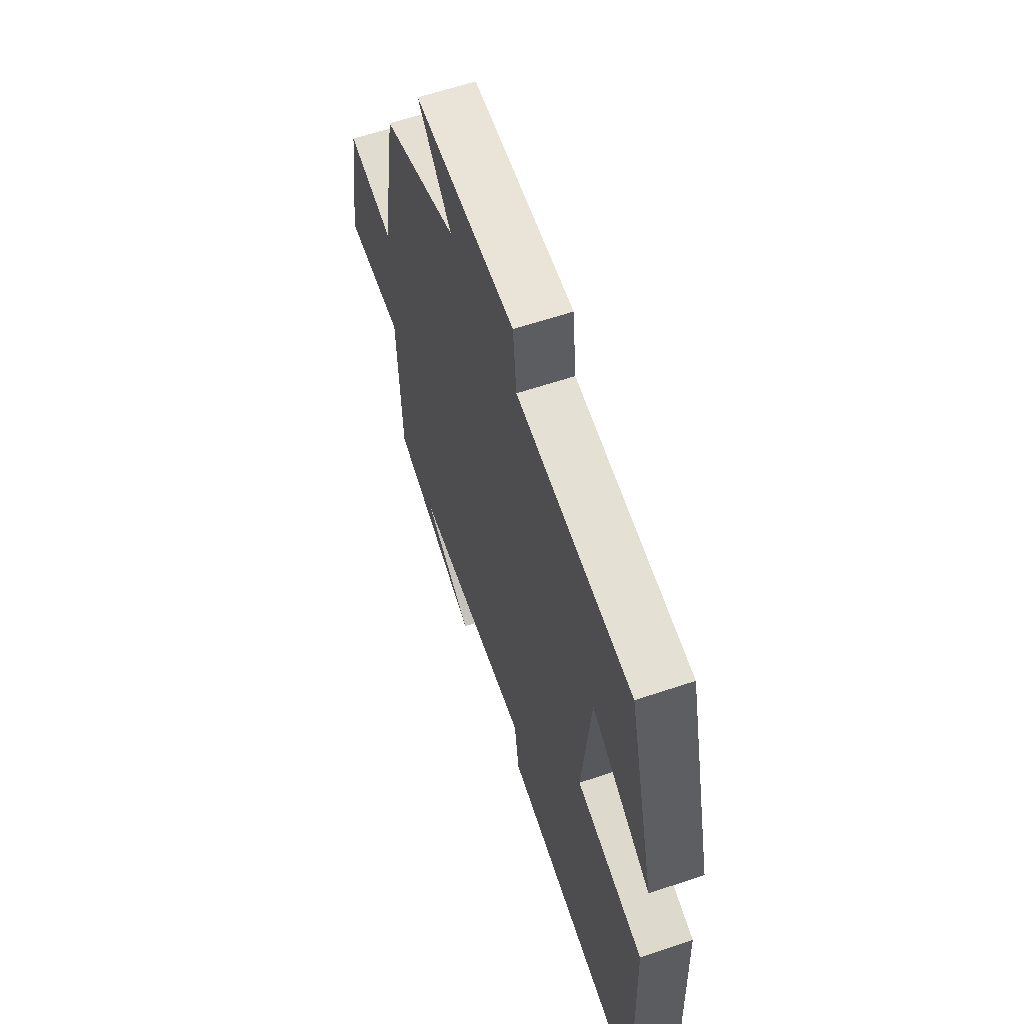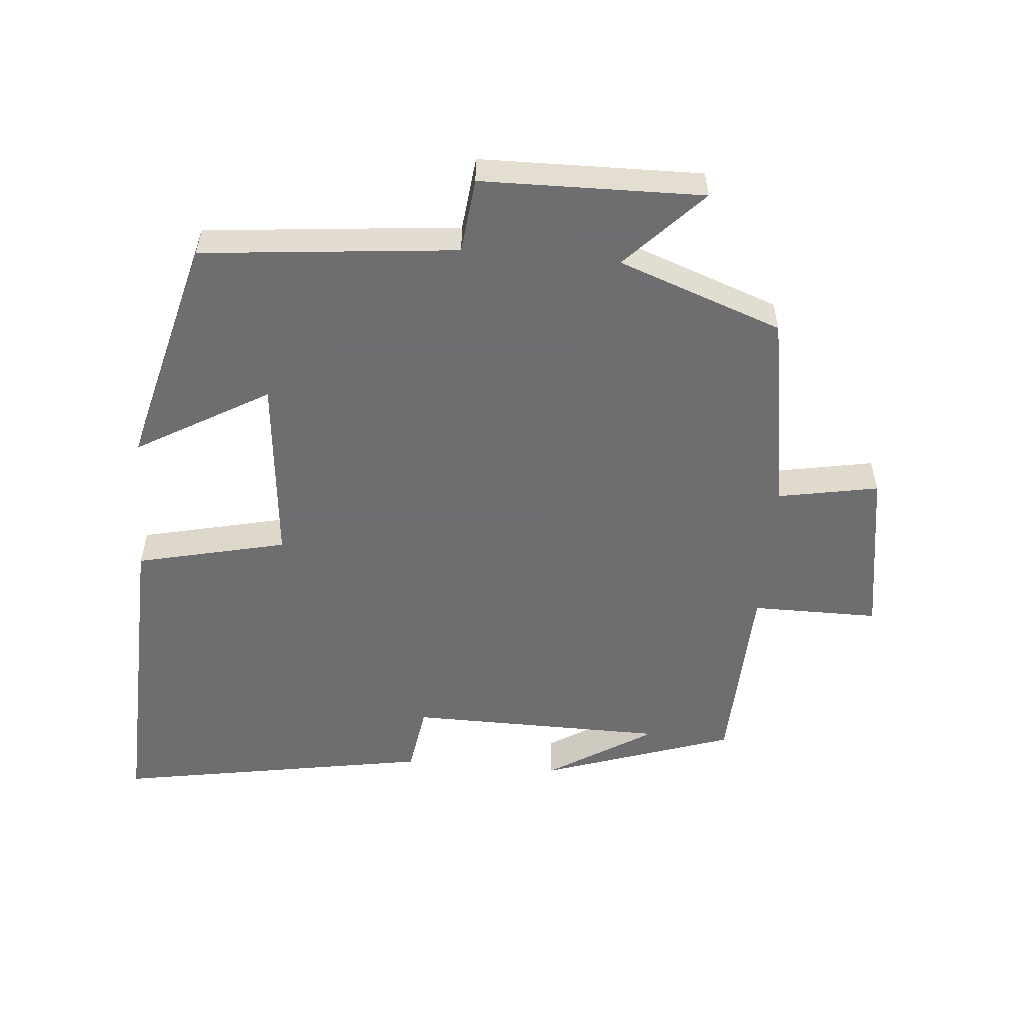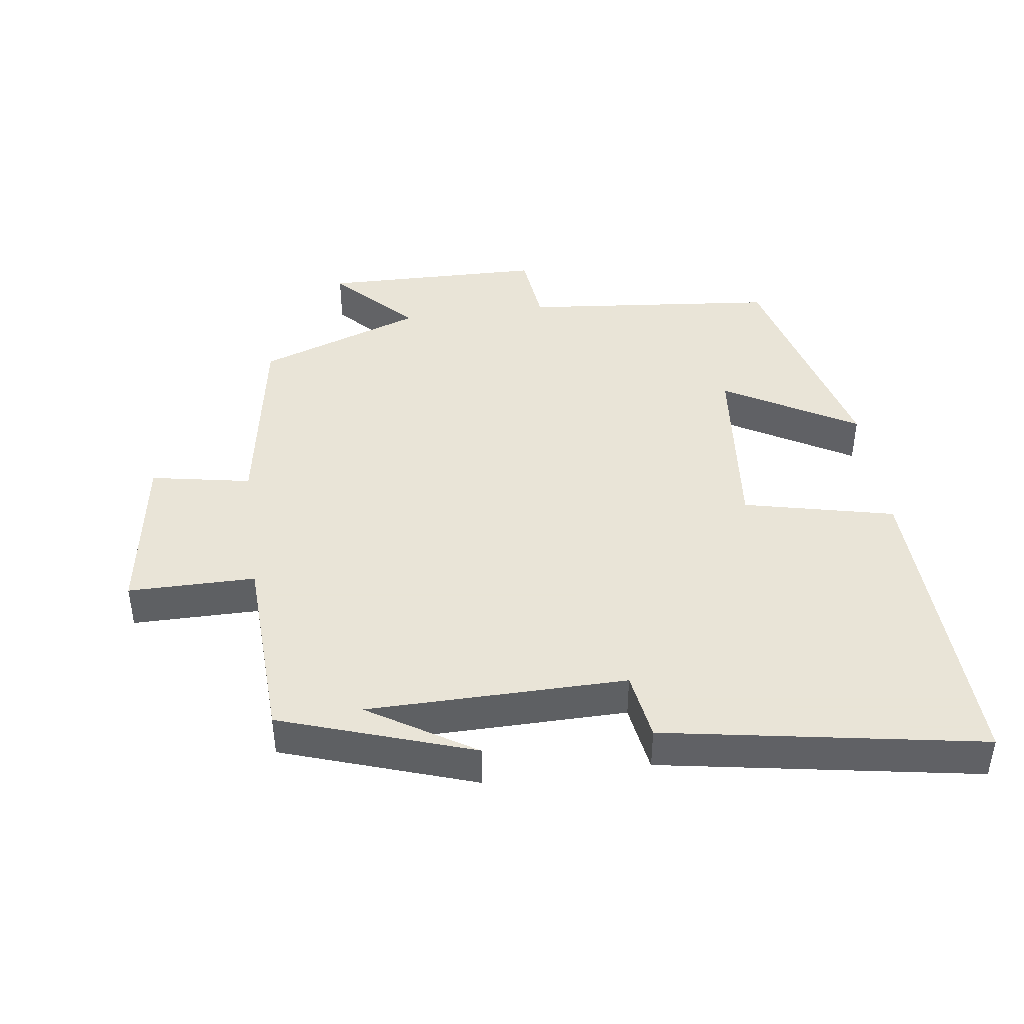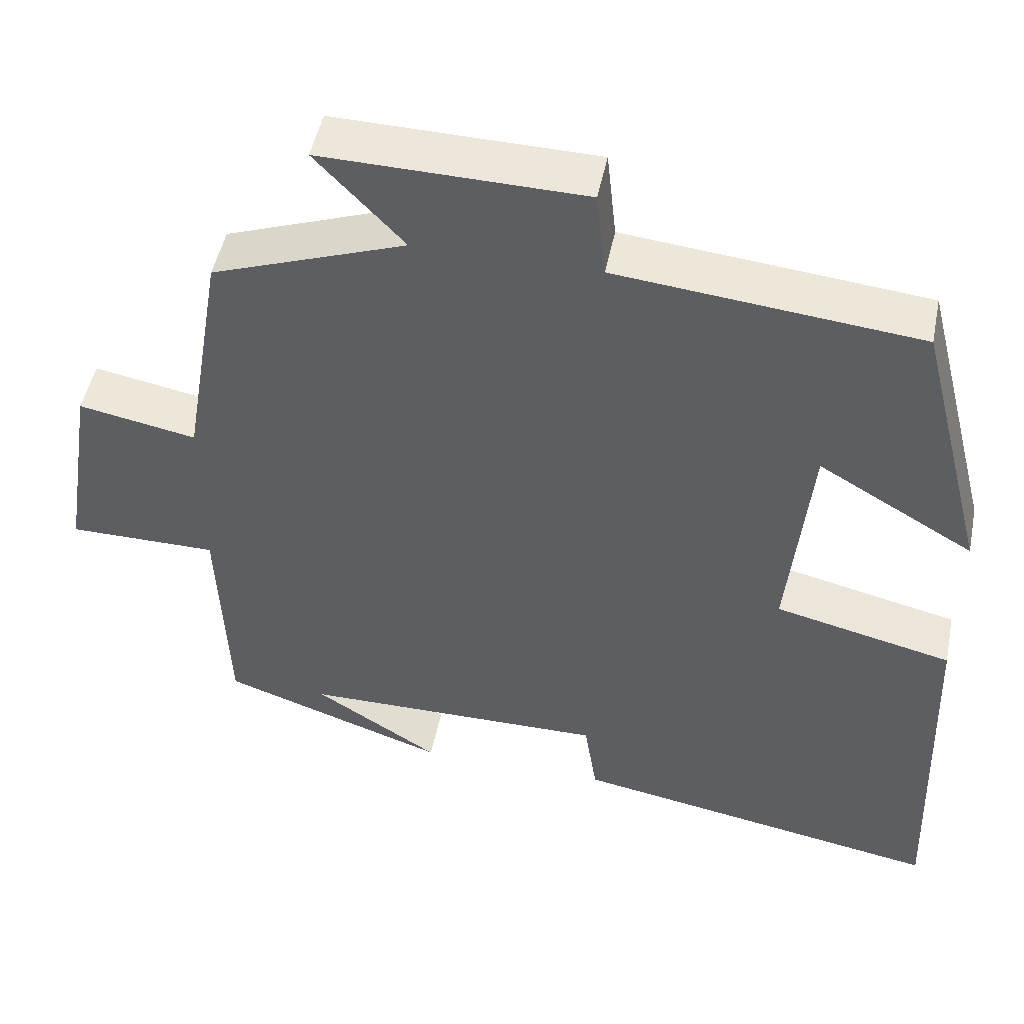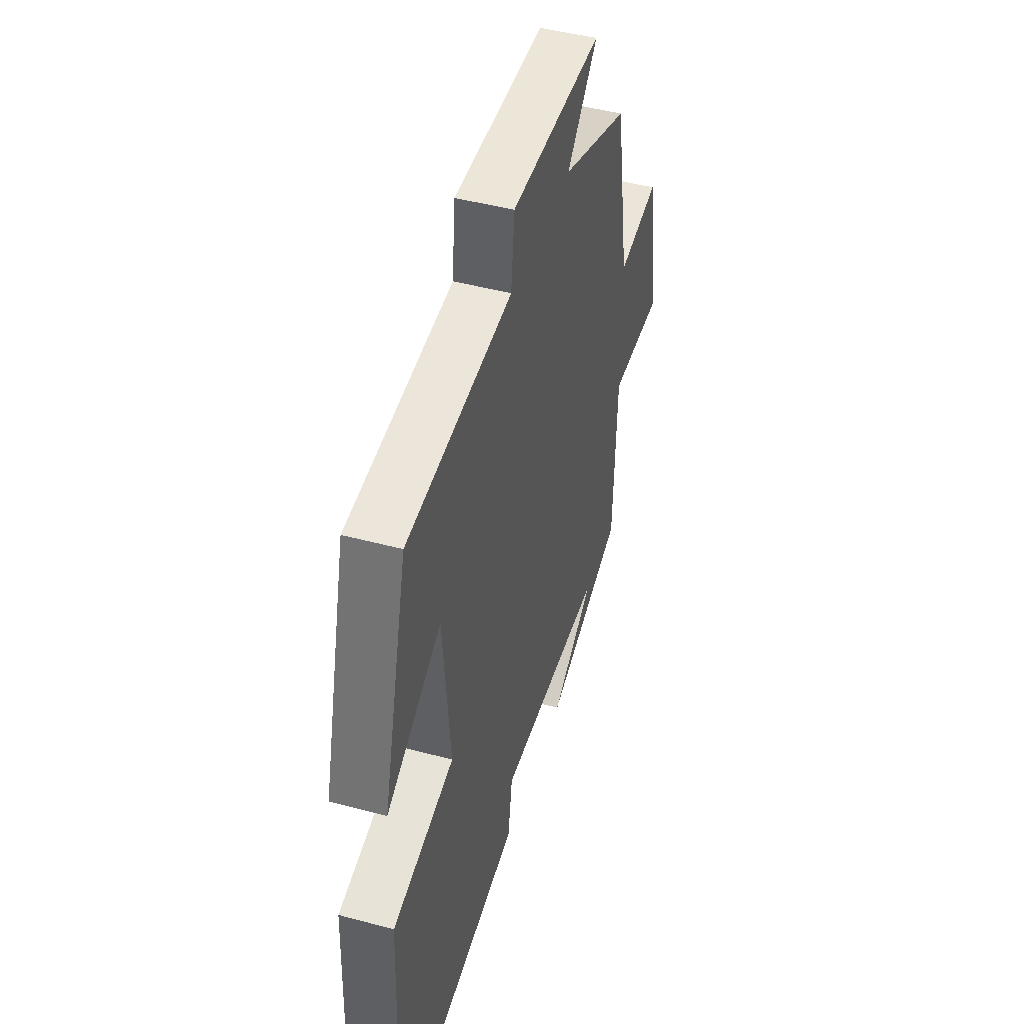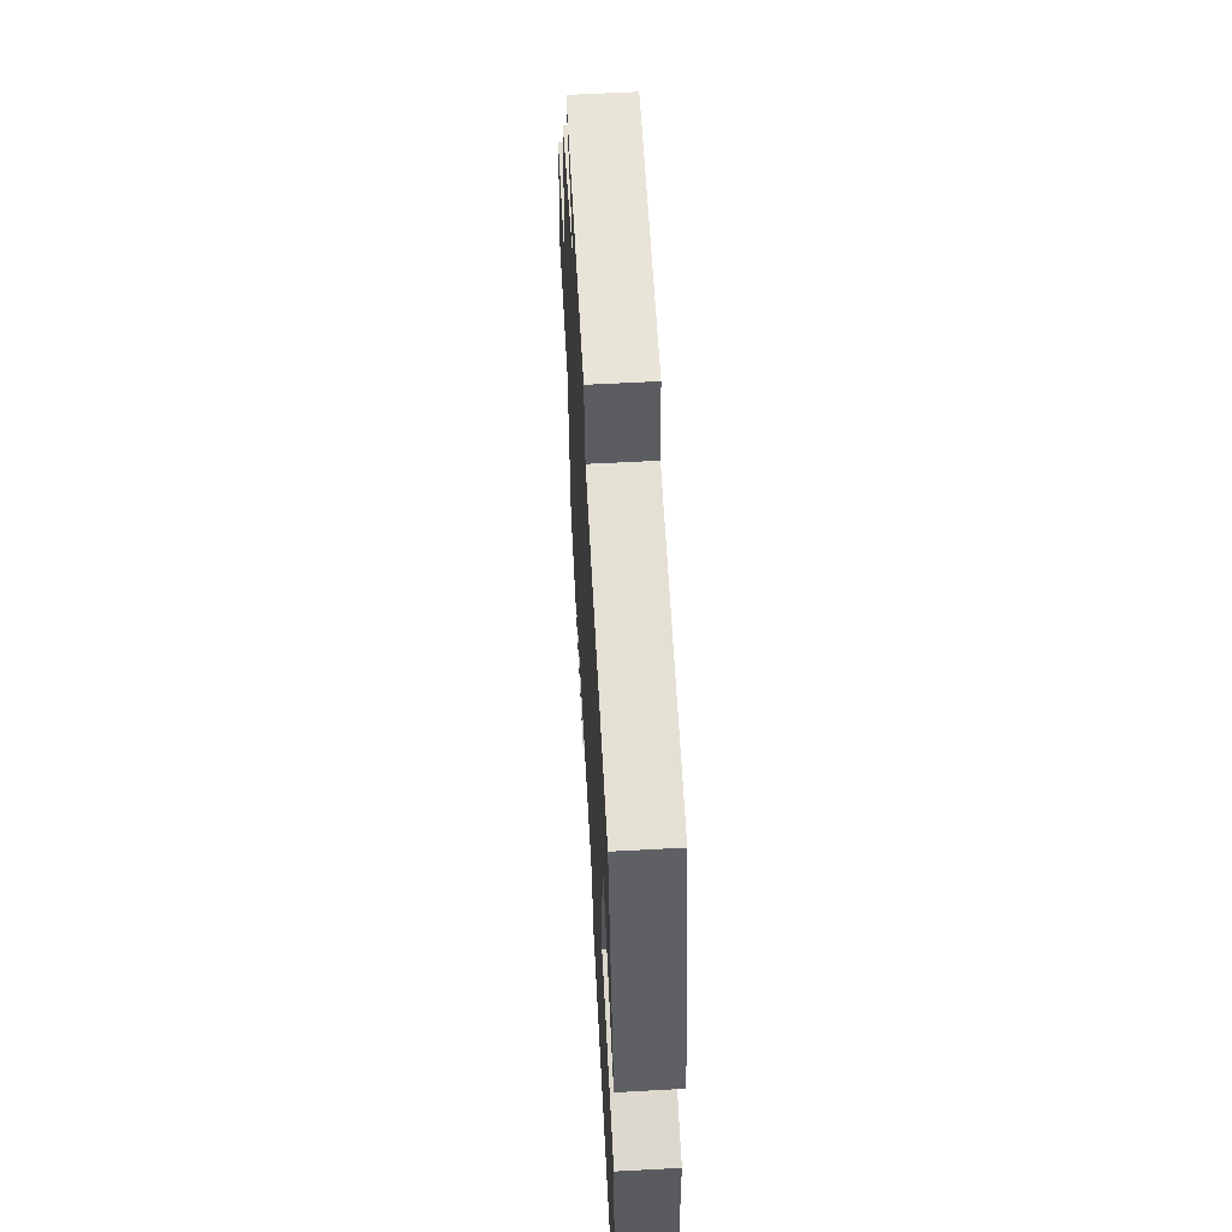
<metadata>
{"format":"obj","ext":"obj","renderer":"f3d","projection":"perspective","resolution":1024,"background":"white","views":[{"elev":60.4,"azim":-109.1,"up":"+Z"},{"elev":-54.4,"azim":-5.0,"up":"+Y"},{"elev":42.8,"azim":172.2,"up":"+Y"},{"elev":48.6,"azim":-168.6,"up":"+Z"},{"elev":45.8,"azim":-72.8,"up":"+Z"},{"elev":59.7,"azim":-93.2,"up":"+Z"}]}
</metadata>
<code>
v 0.449 0.07 0.411
v 0.5 0.07 0.11
v 0.65 0.07 0.138
v 0.69 0.07 -0.114
v 0.5 0.07 -0.114
v 0.488 0.07 -0.403
v 0.201 0.07 -0.5
v 0.359 0.07 -0.401
v -0.027 0.07 -0.397
v -0.043 0.07 -0.5
v -0.516 0.07 -0.582
v -0.5 0.07 -0.105
v -0.275 0.07 -0.053
v -0.303 0.07 0.229
v -0.5 0.07 0.115
v -0.411 0.07 0.462
v -0.029 0.07 0.5
v -0.017 0.07 0.612
v 0.315 0.07 0.618
v 0.203 0.07 0.5
v 0.449 0 0.411
v 0.5 0 0.11
v 0.65 0 0.138
v 0.69 0 -0.114
v 0.5 0 -0.114
v 0.488 0 -0.403
v 0.201 0 -0.5
v 0.359 0 -0.401
v -0.027 0 -0.397
v -0.043 0 -0.5
v -0.516 0 -0.582
v -0.5 0 -0.105
v -0.275 0 -0.053
v -0.303 0 0.229
v -0.5 0 0.115
v -0.411 0 0.462
v -0.029 0 0.5
v -0.017 0 0.612
v 0.315 0 0.618
v 0.203 0 0.5
f 17 18 19 20
f 17 20 1 2
f 14 15 16 17
f 13 14 17 2
f 9 10 11 12
f 8 9 12 13
f 6 7 8
f 5 6 8 13
f 4 5 13
f 2 3 4 13
f 40 39 38 37
f 22 21 40 37
f 37 36 35 34
f 22 37 34 33
f 32 31 30 29
f 33 32 29 28
f 28 27 26
f 33 28 26 25
f 33 25 24
f 33 24 23 22
f 1 21 22 2
f 2 22 23 3
f 3 23 24 4
f 4 24 25 5
f 5 25 26 6
f 6 26 27 7
f 7 27 28 8
f 8 28 29 9
f 9 29 30 10
f 10 30 31 11
f 11 31 32 12
f 12 32 33 13
f 13 33 34 14
f 14 34 35 15
f 15 35 36 16
f 16 36 37 17
f 17 37 38 18
f 18 38 39 19
f 19 39 40 20
f 20 40 21 1

</code>
